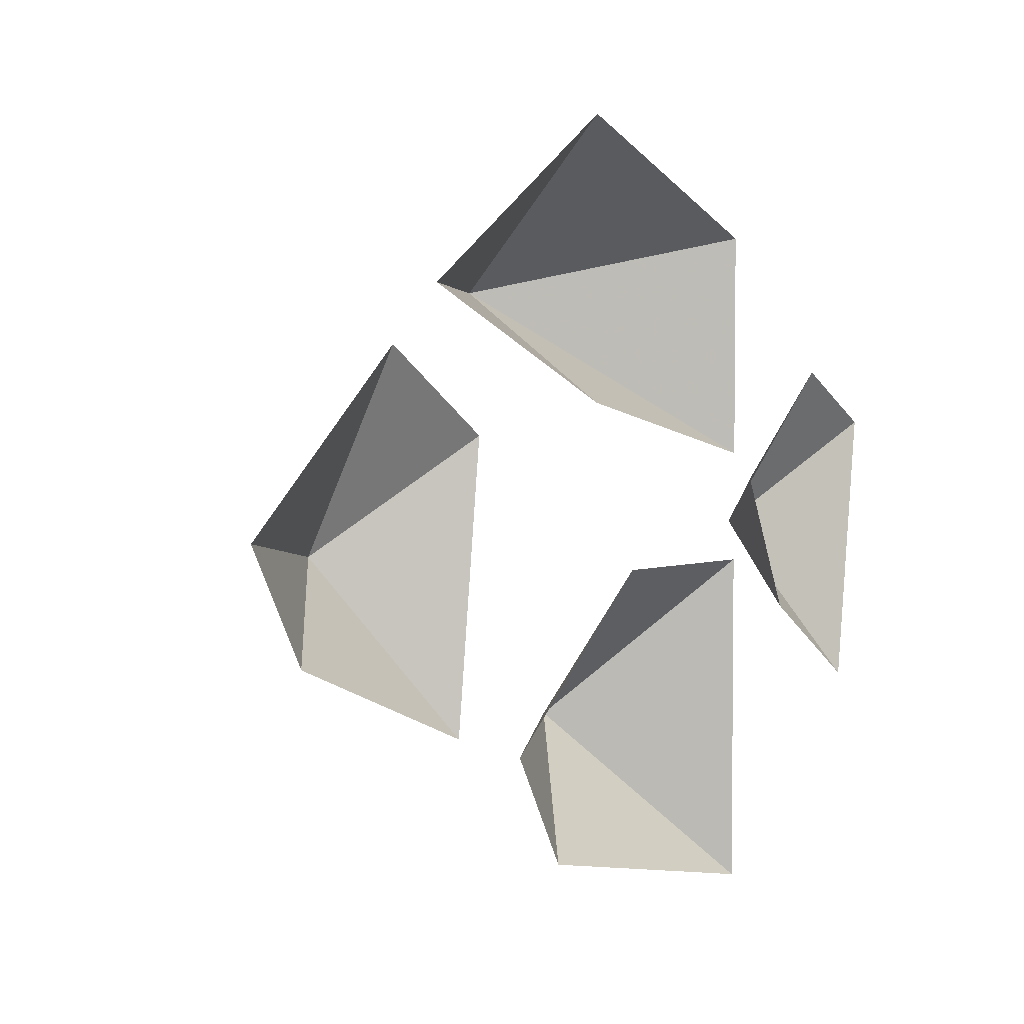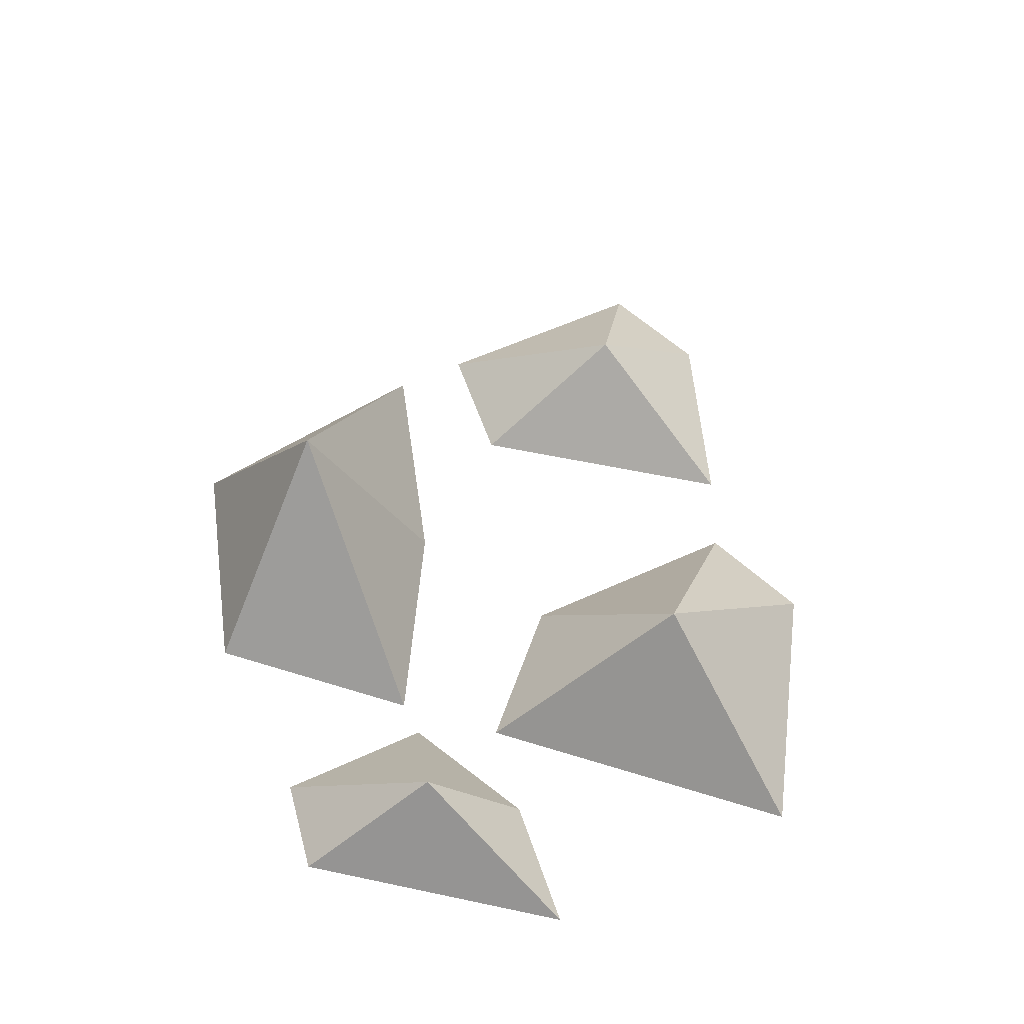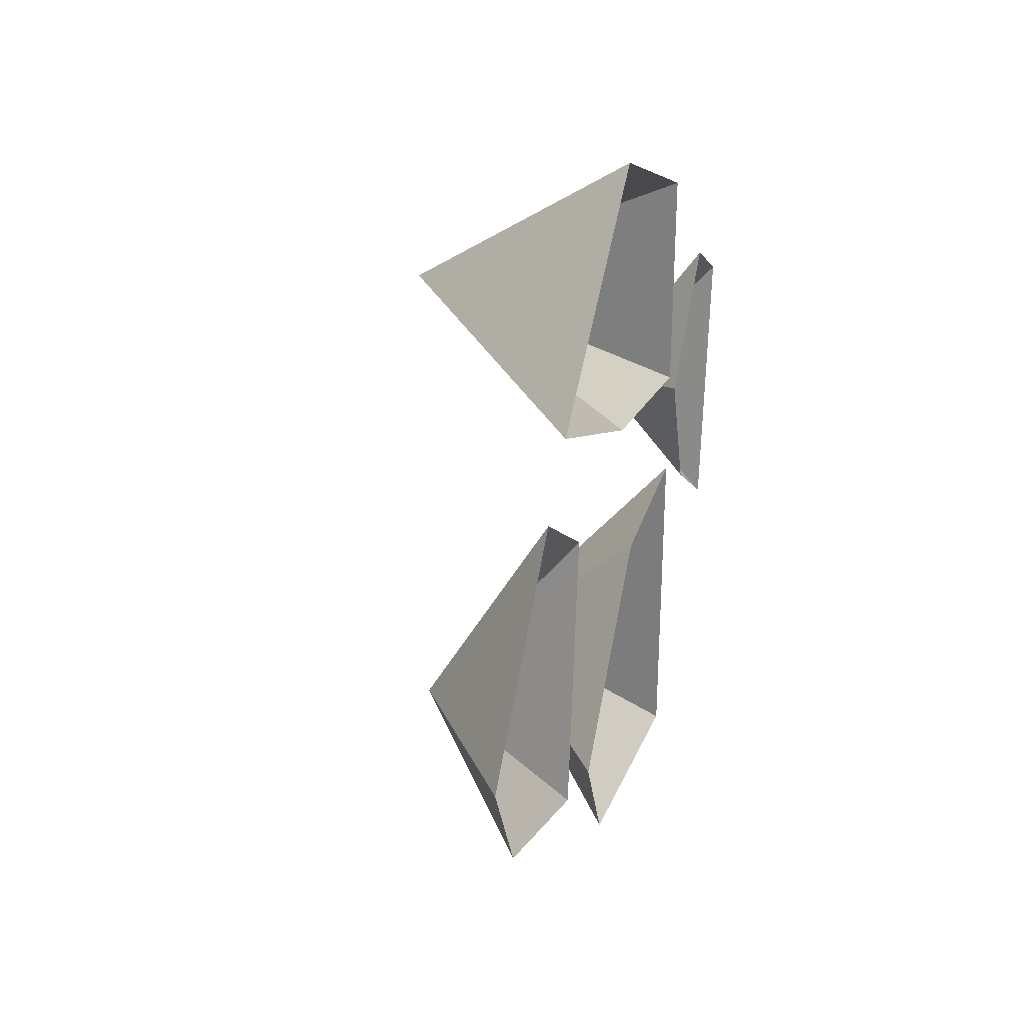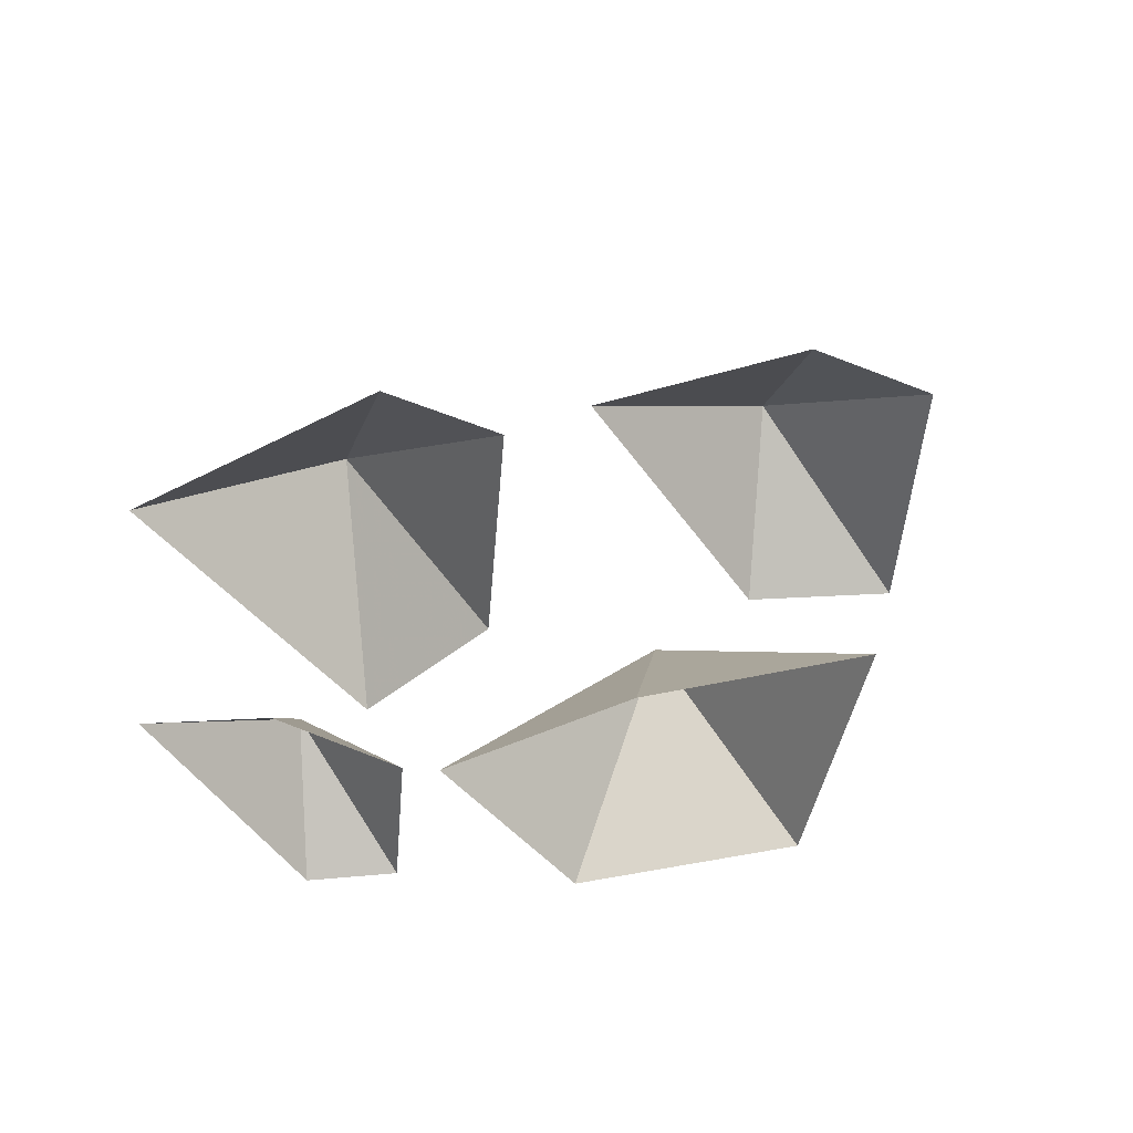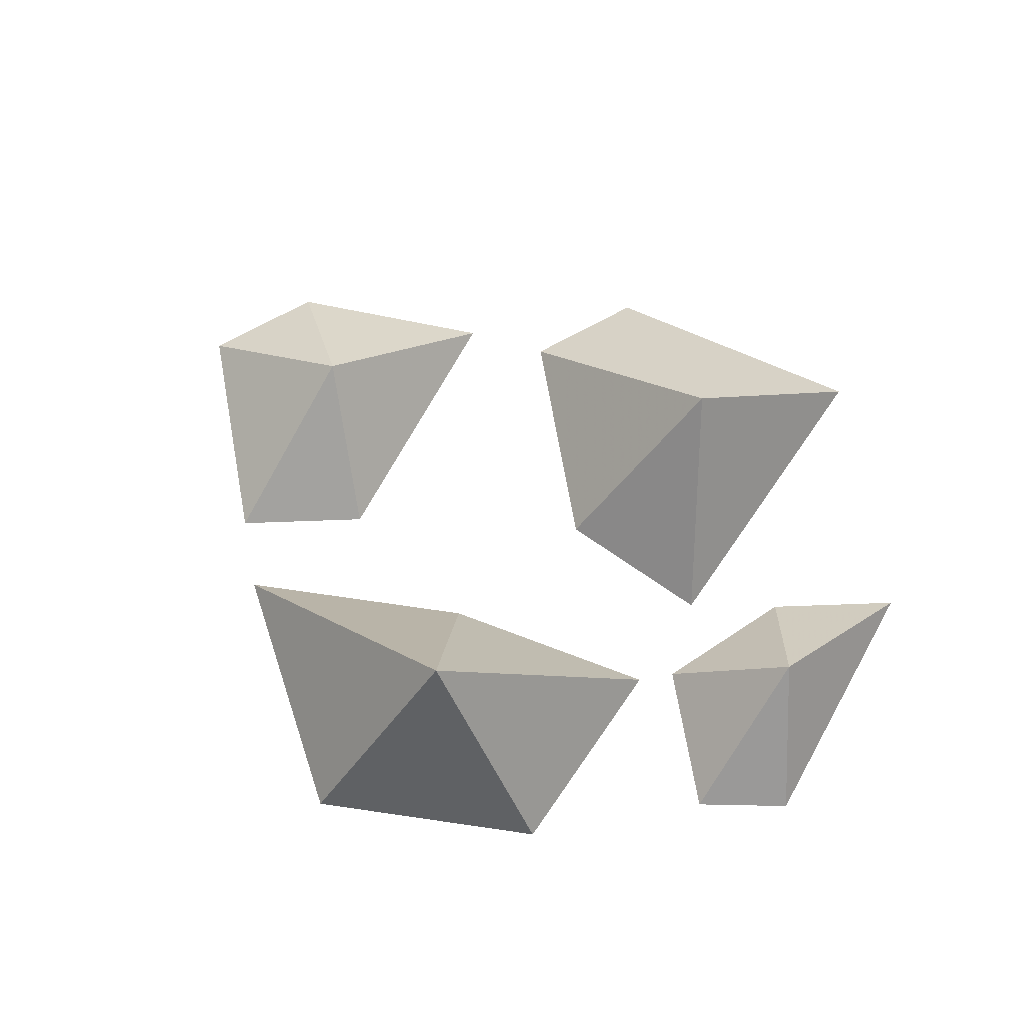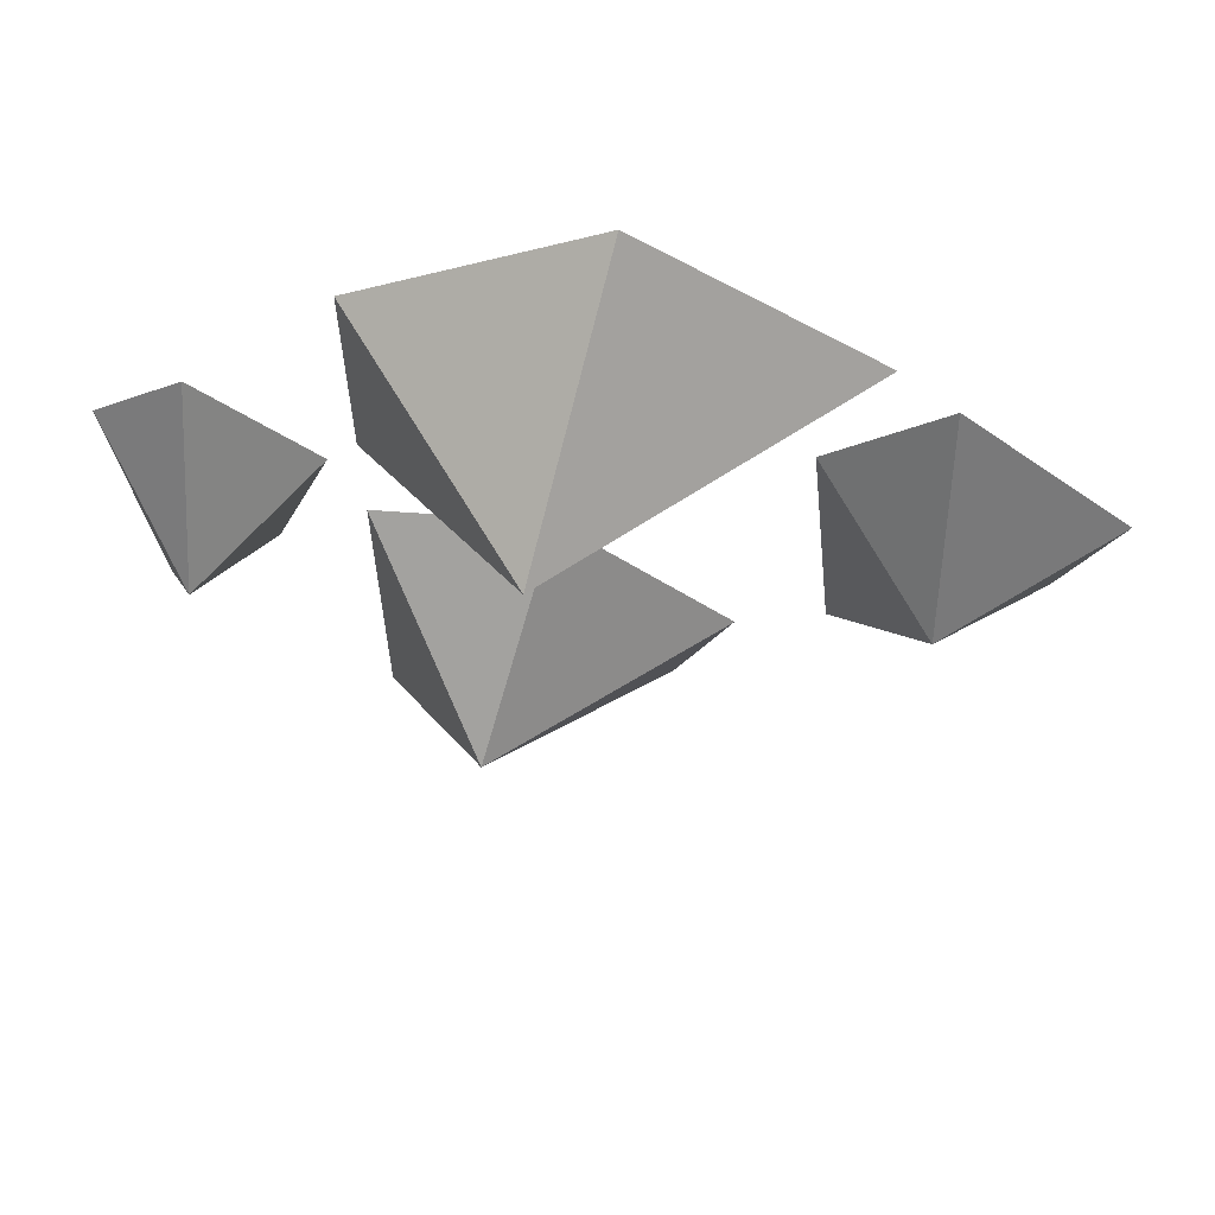
<metadata>
{"format":"obj","ext":"obj","renderer":"f3d","projection":"perspective","resolution":1024,"background":"white","views":[{"elev":3.8,"azim":-47.7,"up":"+Z"},{"elev":54.0,"azim":108.6,"up":"+Y"},{"elev":31.3,"azim":-74.2,"up":"+Z"},{"elev":-52.4,"azim":-139.8,"up":"+Y"},{"elev":72.1,"azim":34.8,"up":"+Y"},{"elev":62.1,"azim":-175.7,"up":"+Z"}]}
</metadata>
<code>
v 0 0 0.125
v 0.25 0 0.0625
v 0.0625 0.25 0.25
v -0.25 0 0.25
v 0 0 0.4375
v 0.25 0 0.3125
v 0.25 0 -0.4375
v 0.25 0 -0.0625
v 0.125 0.1875 -0.25
v -0.0625 0 -0.375
v -0.125 0 -0.25
v 0.0625 0 -0.0625
v -0.2188 0 -0.2188
v -0.1875 0 0.09375
v -0.3125 0.125 -0.03125
v -0.4375 0 -0.125
v -0.5 0 0
v -0.3125 0 0.1875
v 0.4688 0 -0.2188
v 0.5 0 0.09375
v 0.4062 0.125 -0.03125
v 0.3438 0 -0.125
v 0.2812 0 0.03125
v 0.4062 0 0.1562
f 1 2 3
f 1 3 4
f 4 3 5
f 5 3 6
f 6 3 2
f 7 8 9
f 7 9 10
f 10 9 11
f 11 9 12
f 12 9 8
f 13 14 15
f 13 15 16
f 16 15 17
f 17 15 18
f 18 15 14
f 19 20 21
f 19 21 22
f 22 21 23
f 23 21 24
f 24 21 20

</code>
